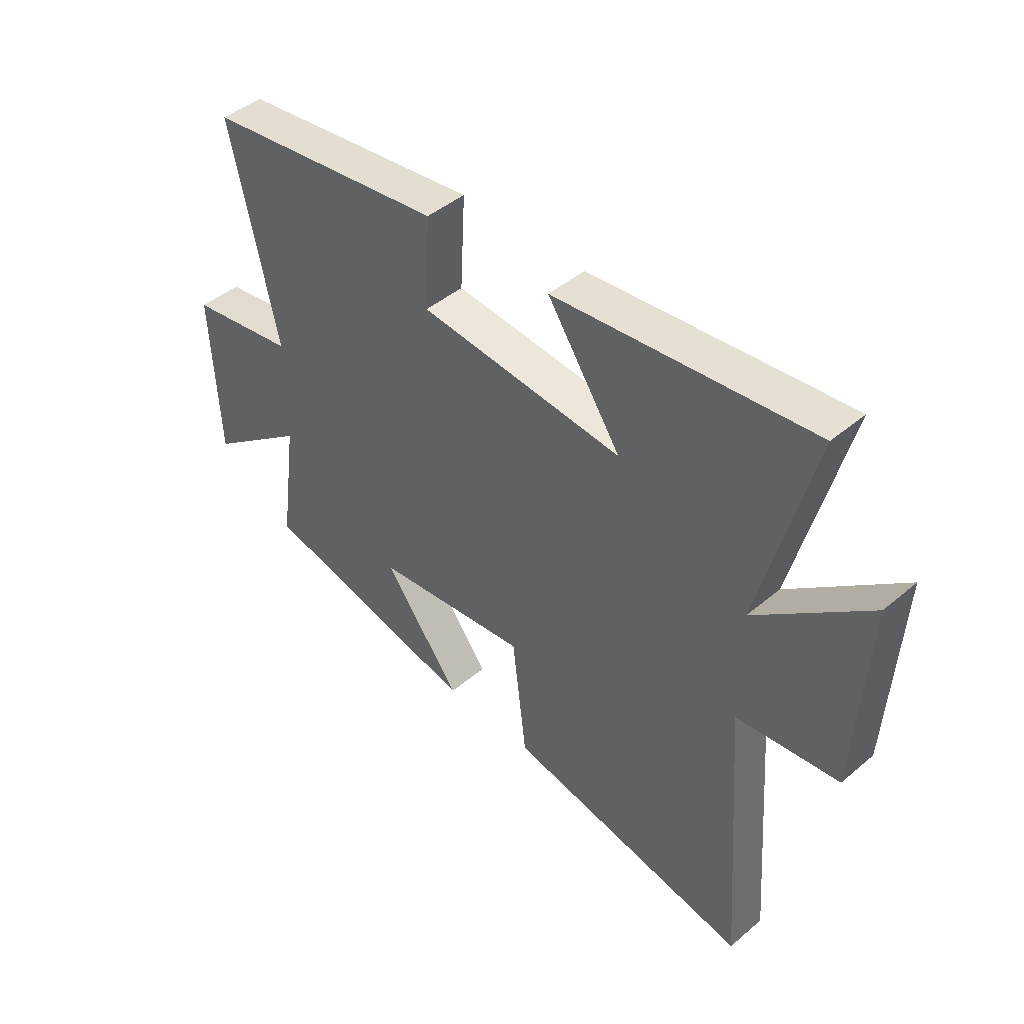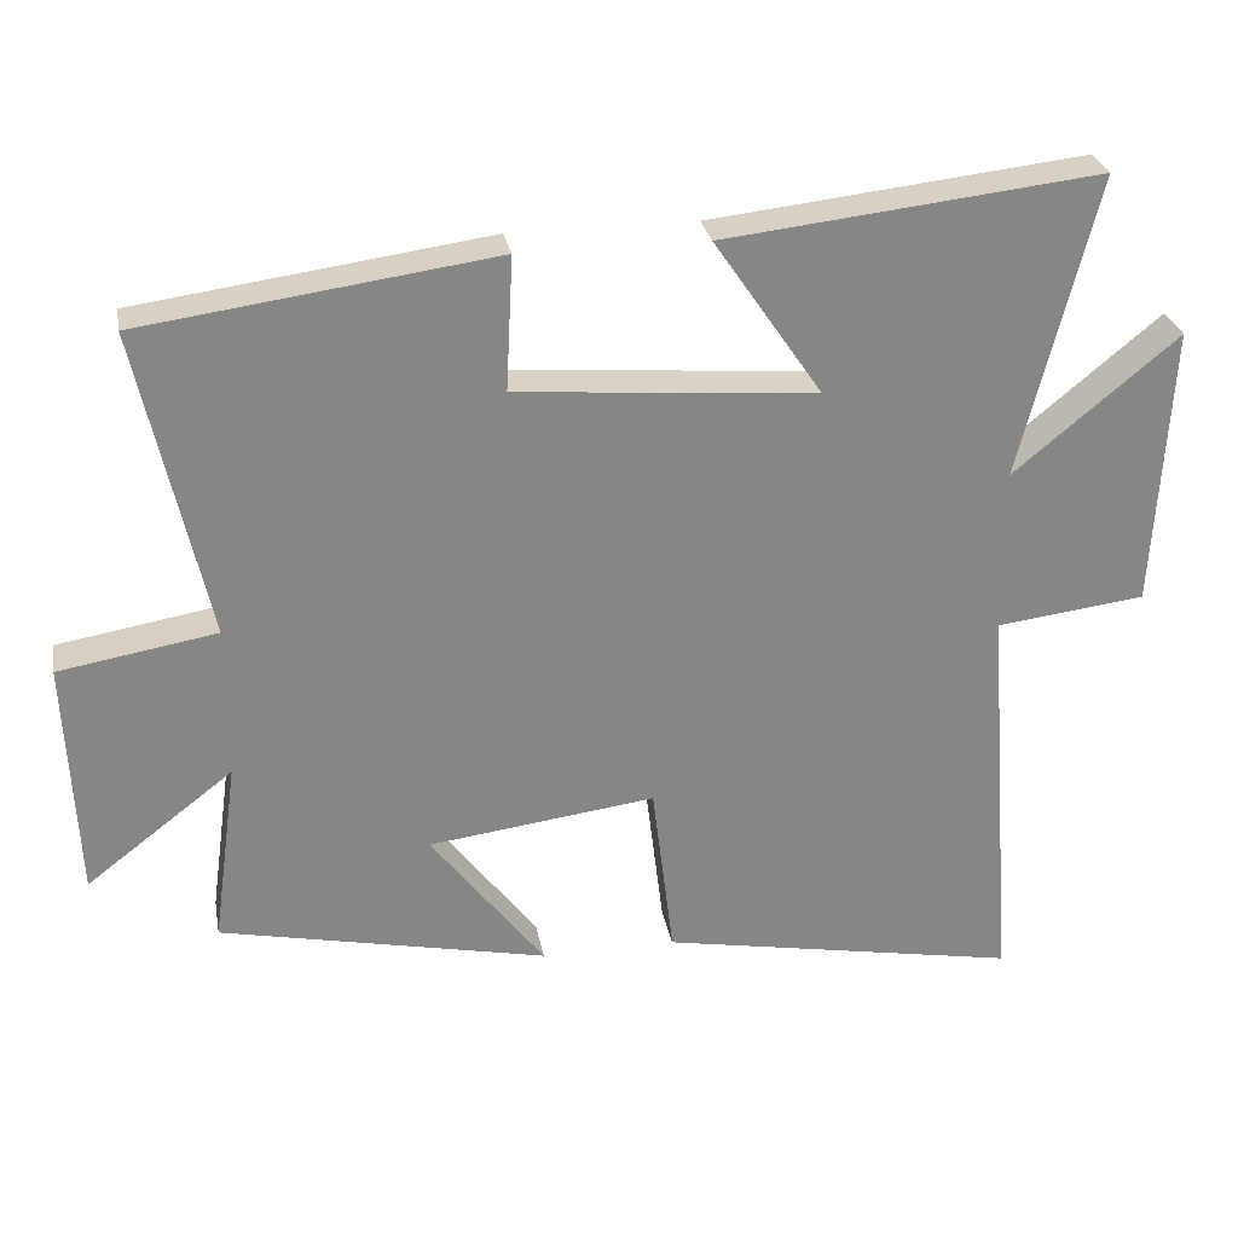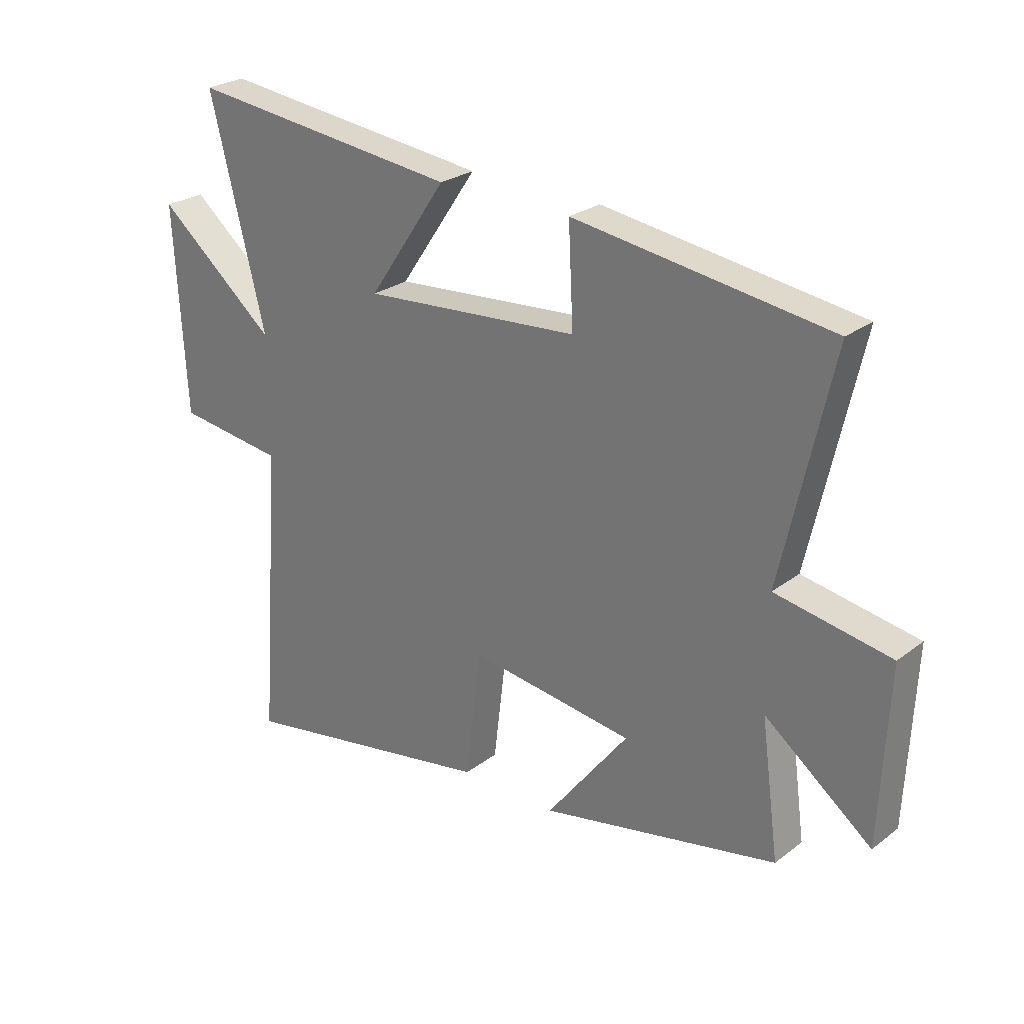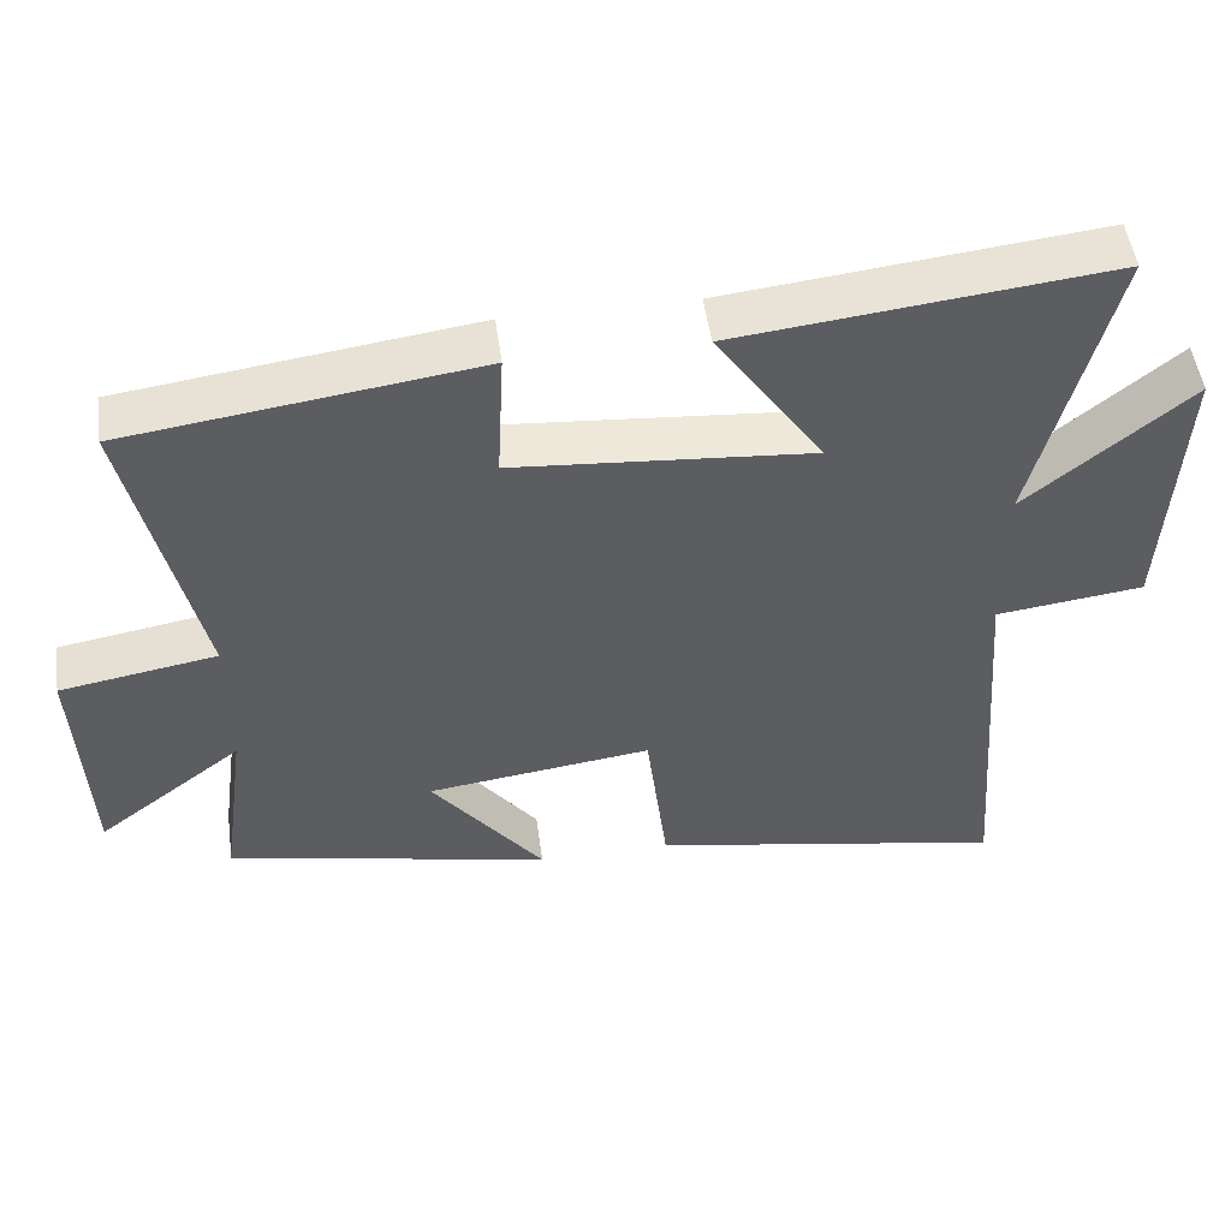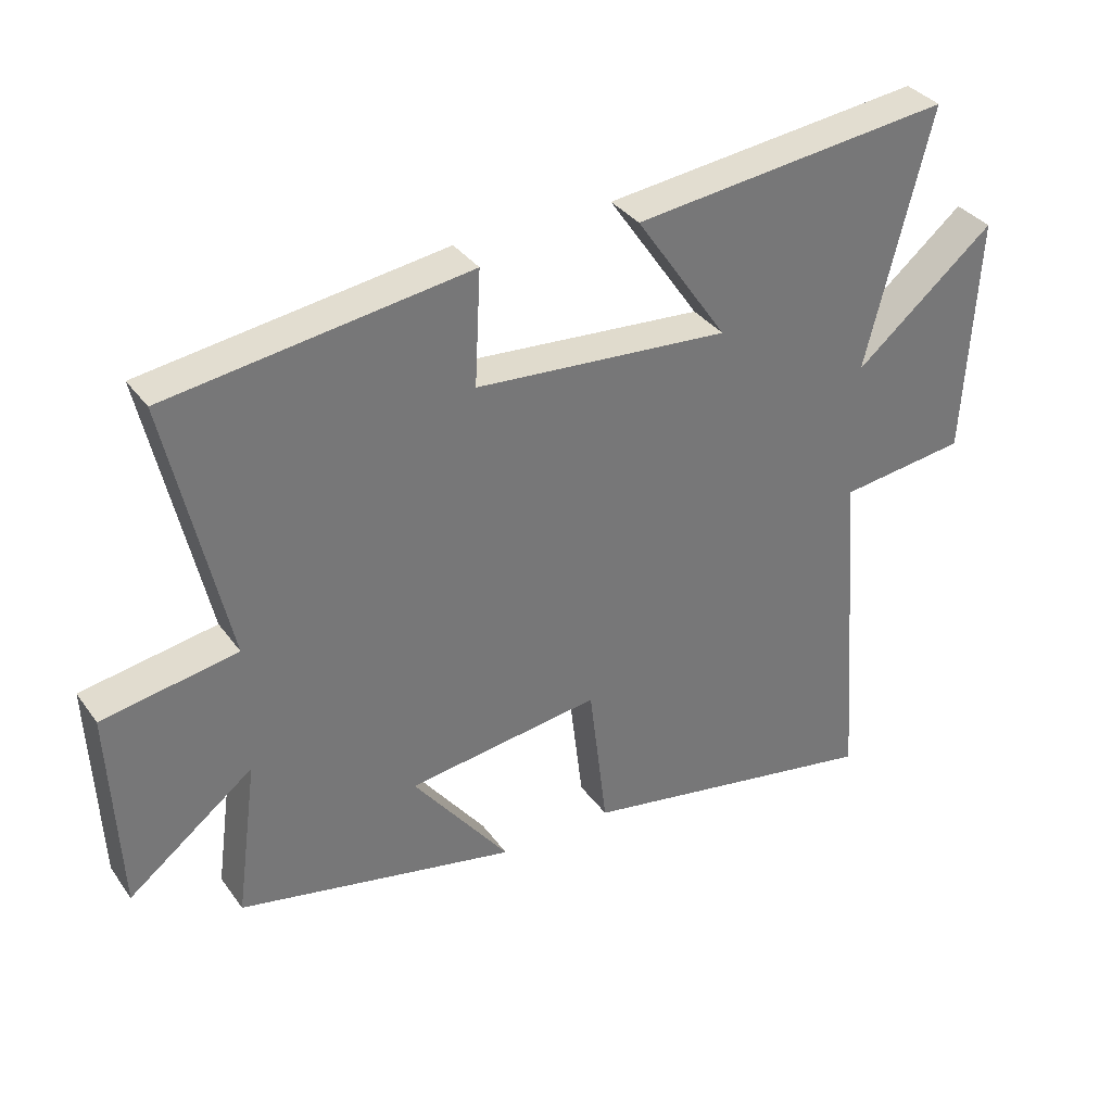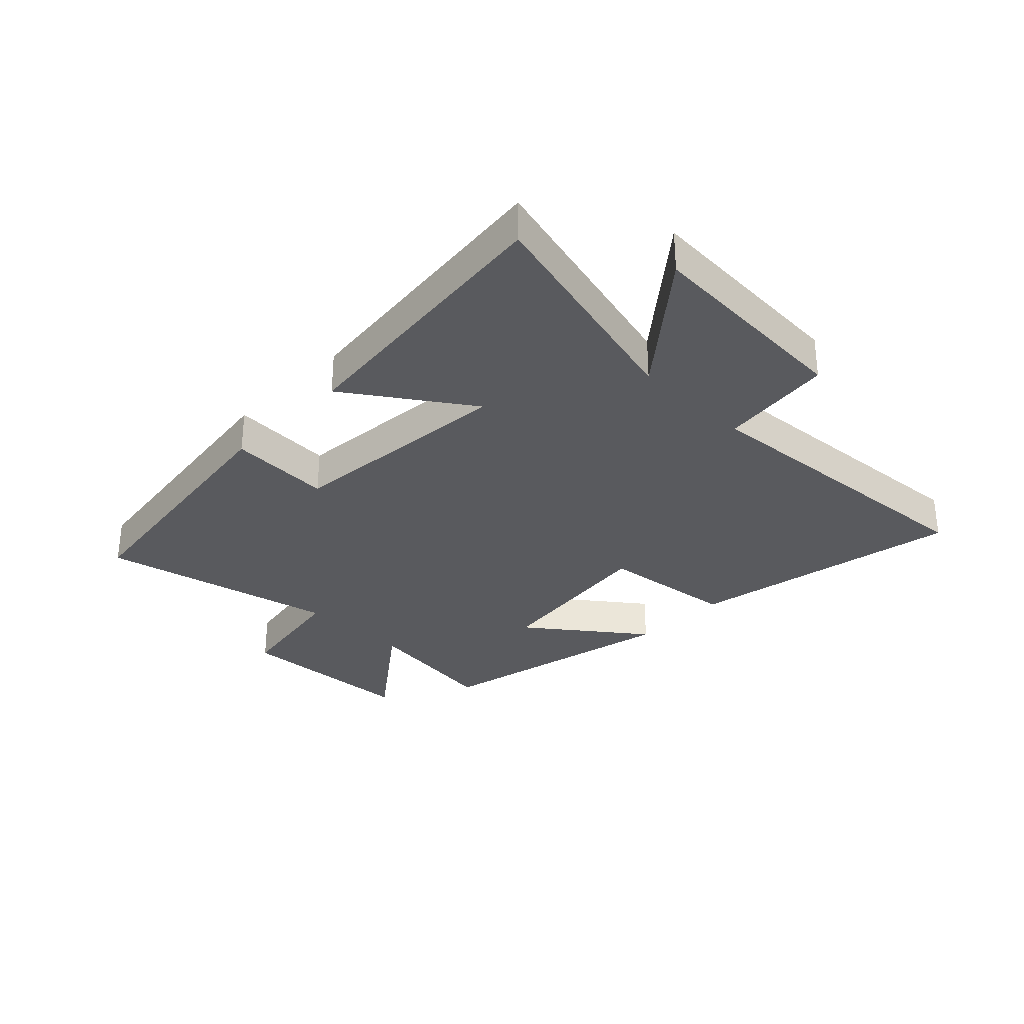
<metadata>
{"format":"obj","ext":"obj","renderer":"f3d","projection":"perspective","resolution":1024,"background":"white","views":[{"elev":44.8,"azim":45.7,"up":"+Z"},{"elev":28.1,"azim":-10.4,"up":"+Z"},{"elev":26.0,"azim":-139.8,"up":"+Z"},{"elev":50.8,"azim":-7.9,"up":"+Z"},{"elev":34.9,"azim":-30.8,"up":"+Z"},{"elev":-31.3,"azim":45.6,"up":"+Y"}]}
</metadata>
<code>
v 0.54 0.07 -0.586
v 0.071 0.07 -0.5
v 0.043 0.07 -0.268
v -0.253 0.07 -0.306
v -0.105 0.07 -0.5
v -0.533 0.07 -0.409
v -0.5 0.07 -0.168
v -0.692 0.07 -0.315
v -0.706 0.07 -0.003
v -0.5 0.07 0.032
v -0.59 0.07 0.437
v -0.13 0.07 0.5
v -0.139 0.07 0.325
v 0.251 0.07 0.293
v 0.11 0.07 0.5
v 0.599 0.07 0.554
v 0.5 0.07 0.161
v 0.714 0.07 0.337
v 0.694 0.07 -0.031
v 0.5 0.07 -0.055
v 0.54 0 -0.586
v 0.071 0 -0.5
v 0.043 0 -0.268
v -0.253 0 -0.306
v -0.105 0 -0.5
v -0.533 0 -0.409
v -0.5 0 -0.168
v -0.692 0 -0.315
v -0.706 0 -0.003
v -0.5 0 0.032
v -0.59 0 0.437
v -0.13 0 0.5
v -0.139 0 0.325
v 0.251 0 0.293
v 0.11 0 0.5
v 0.599 0 0.554
v 0.5 0 0.161
v 0.714 0 0.337
v 0.694 0 -0.031
v 0.5 0 -0.055
f 17 18 19 20
f 14 15 16 17
f 13 14 17 20
f 10 11 12 13
f 10 13 20
f 7 8 9 10
f 7 10 20
f 4 5 6 7
f 3 4 7 20
f 1 2 3 20
f 40 39 38 37
f 37 36 35 34
f 40 37 34 33
f 33 32 31 30
f 40 33 30
f 30 29 28 27
f 40 30 27
f 27 26 25 24
f 40 27 24 23
f 40 23 22 21
f 1 21 22 2
f 2 22 23 3
f 3 23 24 4
f 4 24 25 5
f 5 25 26 6
f 6 26 27 7
f 7 27 28 8
f 8 28 29 9
f 9 29 30 10
f 10 30 31 11
f 11 31 32 12
f 12 32 33 13
f 13 33 34 14
f 14 34 35 15
f 15 35 36 16
f 16 36 37 17
f 17 37 38 18
f 18 38 39 19
f 19 39 40 20
f 20 40 21 1

</code>
